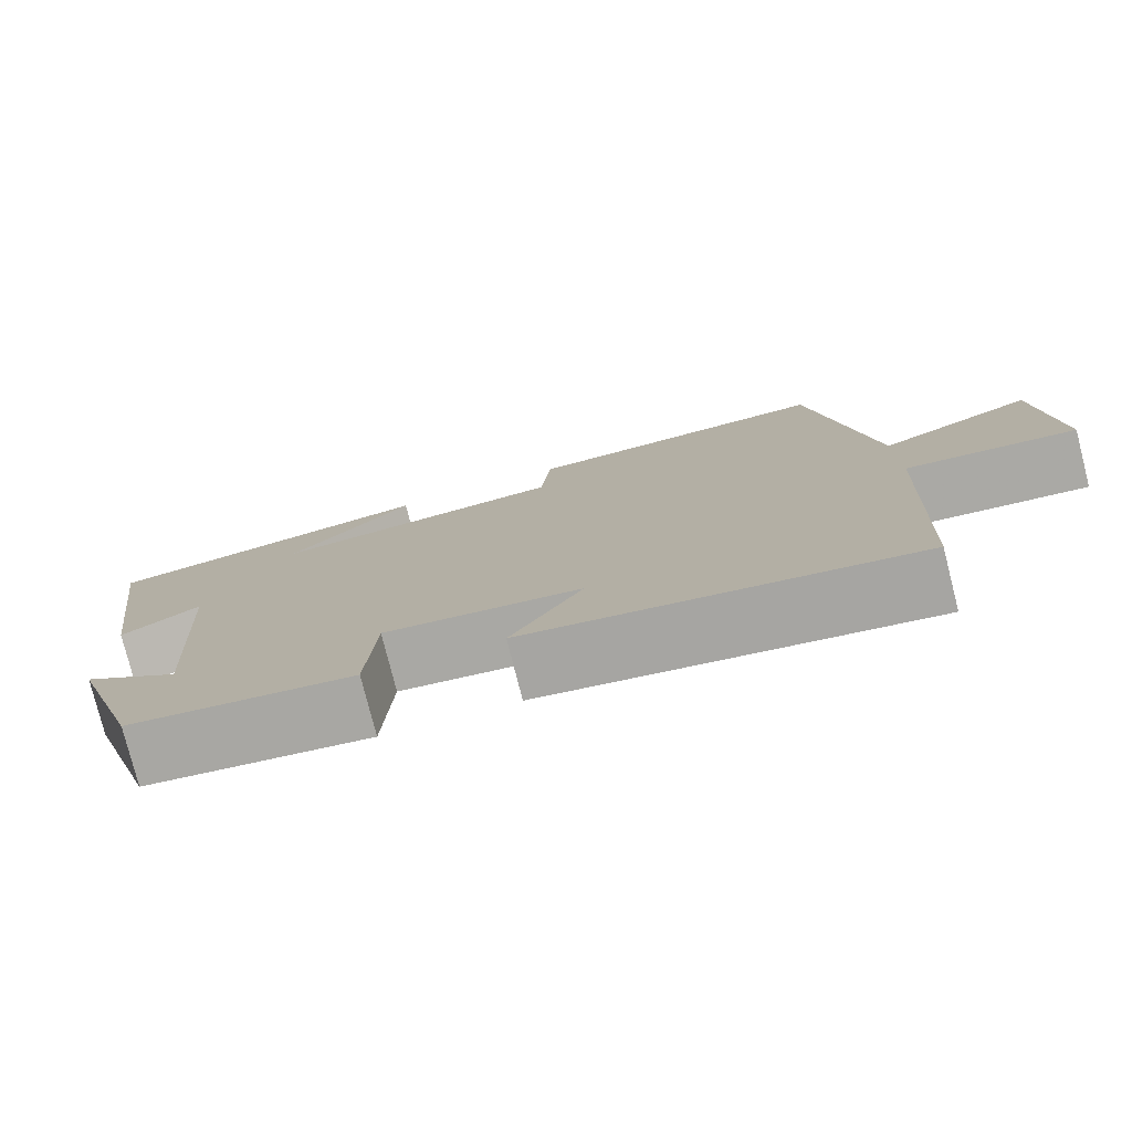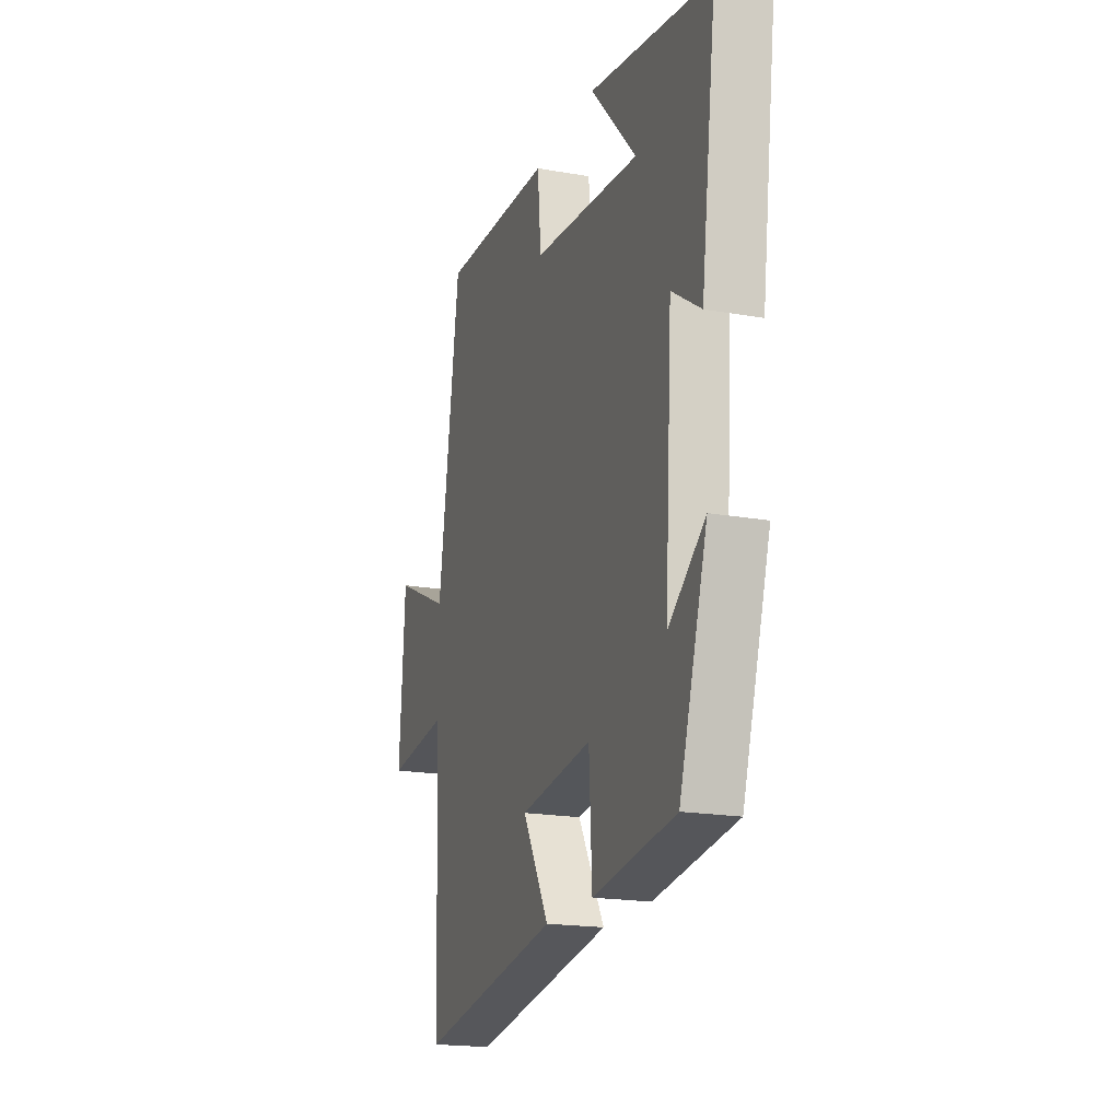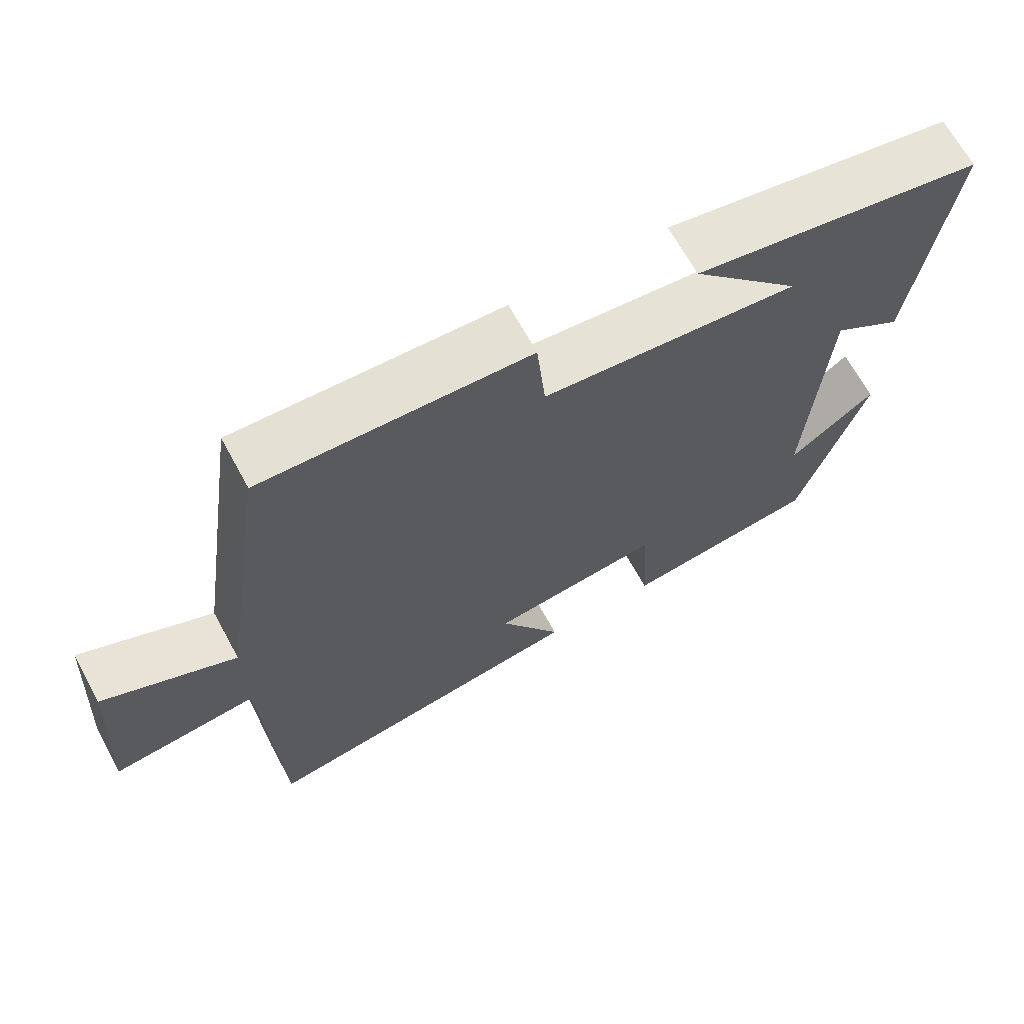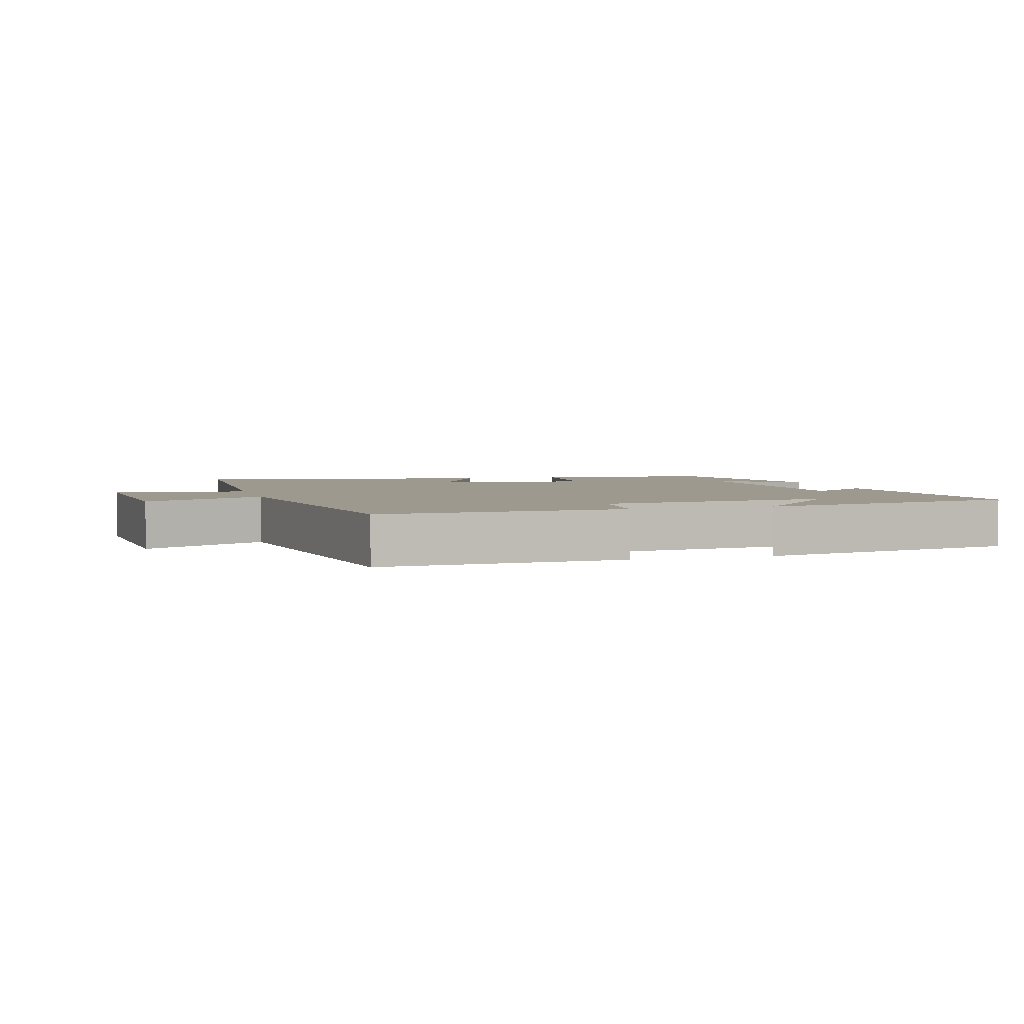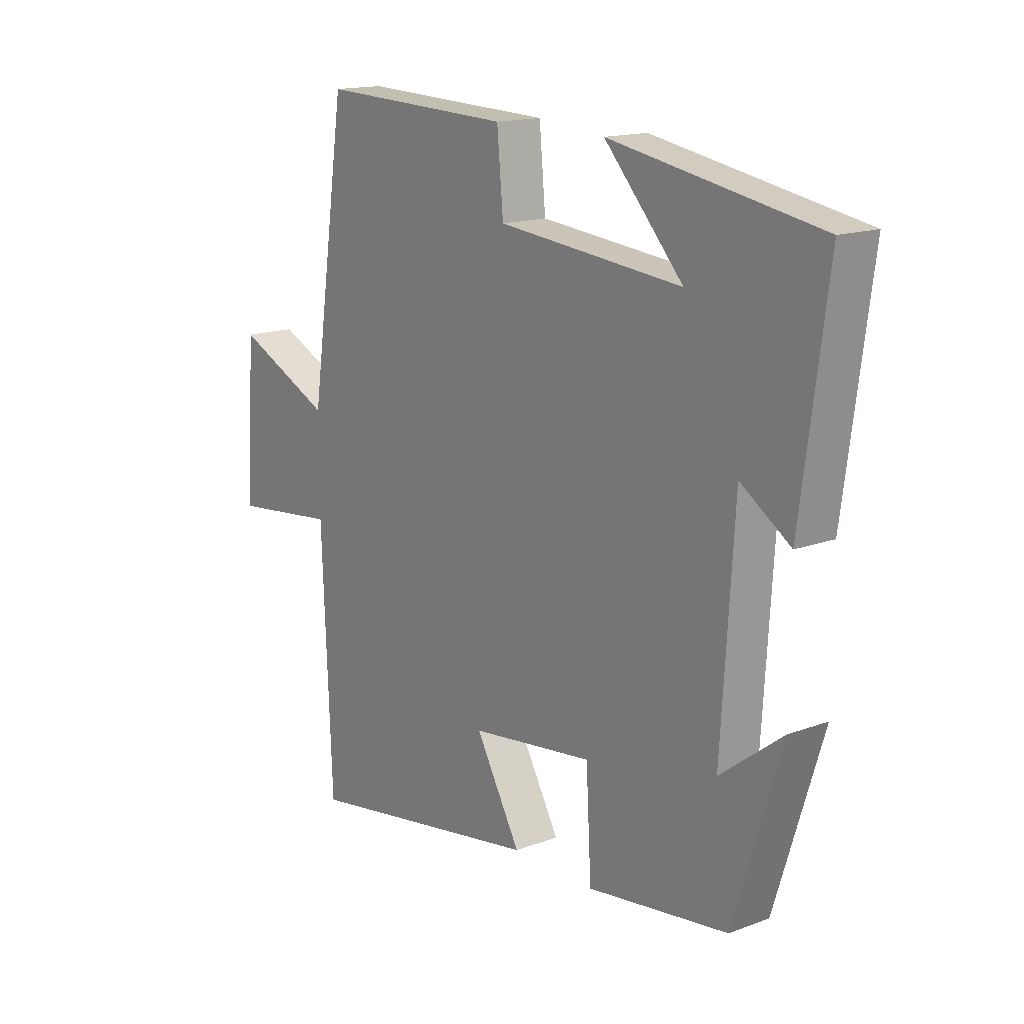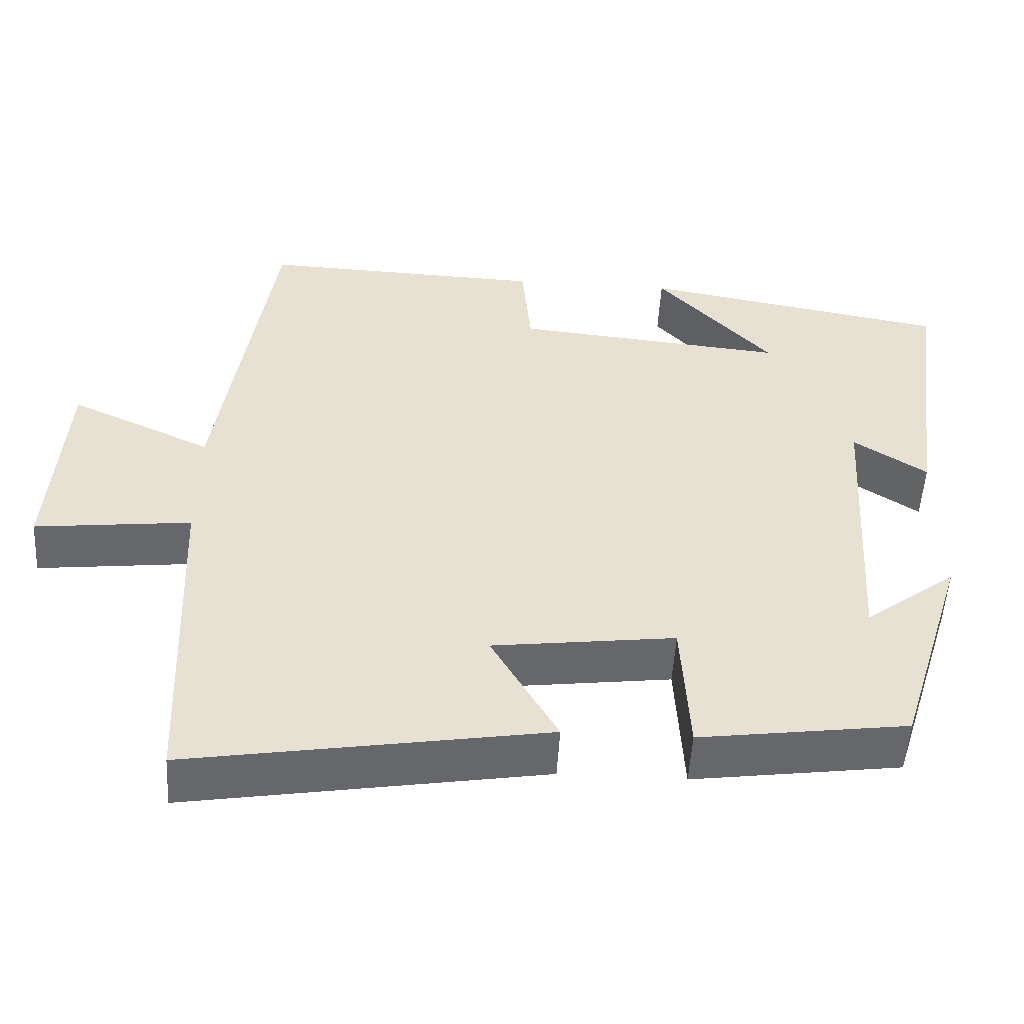
<metadata>
{"format":"obj","ext":"obj","renderer":"f3d","projection":"perspective","resolution":1024,"background":"white","views":[{"elev":-78.2,"azim":-165.7,"up":"+Z"},{"elev":-18.9,"azim":71.4,"up":"+Z"},{"elev":67.2,"azim":-28.6,"up":"+Z"},{"elev":3.5,"azim":-16.3,"up":"+Y"},{"elev":15.6,"azim":52.2,"up":"+Z"},{"elev":-52.1,"azim":-3.3,"up":"+Z"}]}
</metadata>
<code>
v -0.481 0.07 -0.576
v -0.5 0.07 -0.13
v -0.702 0.07 -0.153
v -0.684 0.07 0.123
v -0.5 0.07 0.038
v -0.43 0.07 0.514
v -0.062 0.07 0.5
v -0.05 0.07 0.37
v 0.302 0.07 0.336
v 0.152 0.07 0.5
v 0.55 0.07 0.429
v 0.5 0.07 0.057
v 0.405 0.07 0.12
v 0.381 0.07 -0.262
v 0.5 0.07 -0.171
v 0.409 0.07 -0.463
v 0.14 0.07 -0.5
v 0.13 0.07 -0.319
v -0.106 0.07 -0.349
v -0.02 0.07 -0.5
v -0.481 0 -0.576
v -0.5 0 -0.13
v -0.702 0 -0.153
v -0.684 0 0.123
v -0.5 0 0.038
v -0.43 0 0.514
v -0.062 0 0.5
v -0.05 0 0.37
v 0.302 0 0.336
v 0.152 0 0.5
v 0.55 0 0.429
v 0.5 0 0.057
v 0.405 0 0.12
v 0.381 0 -0.262
v 0.5 0 -0.171
v 0.409 0 -0.463
v 0.14 0 -0.5
v 0.13 0 -0.319
v -0.106 0 -0.349
v -0.02 0 -0.5
f 19 20 1 2
f 18 19 2
f 16 17 18
f 14 15 16
f 14 16 18
f 13 14 18 2
f 11 12 13
f 9 10 11
f 13 2 3
f 11 13 3
f 9 11 3
f 5 6 7 8
f 5 8 9 3
f 3 4 5
f 22 21 40 39
f 22 39 38
f 38 37 36
f 36 35 34
f 38 36 34
f 22 38 34 33
f 33 32 31
f 31 30 29
f 23 22 33
f 23 33 31
f 23 31 29
f 28 27 26 25
f 23 29 28 25
f 25 24 23
f 1 21 22 2
f 2 22 23 3
f 3 23 24 4
f 4 24 25 5
f 5 25 26 6
f 6 26 27 7
f 7 27 28 8
f 8 28 29 9
f 9 29 30 10
f 10 30 31 11
f 11 31 32 12
f 12 32 33 13
f 13 33 34 14
f 14 34 35 15
f 15 35 36 16
f 16 36 37 17
f 17 37 38 18
f 18 38 39 19
f 19 39 40 20
f 20 40 21 1

</code>
